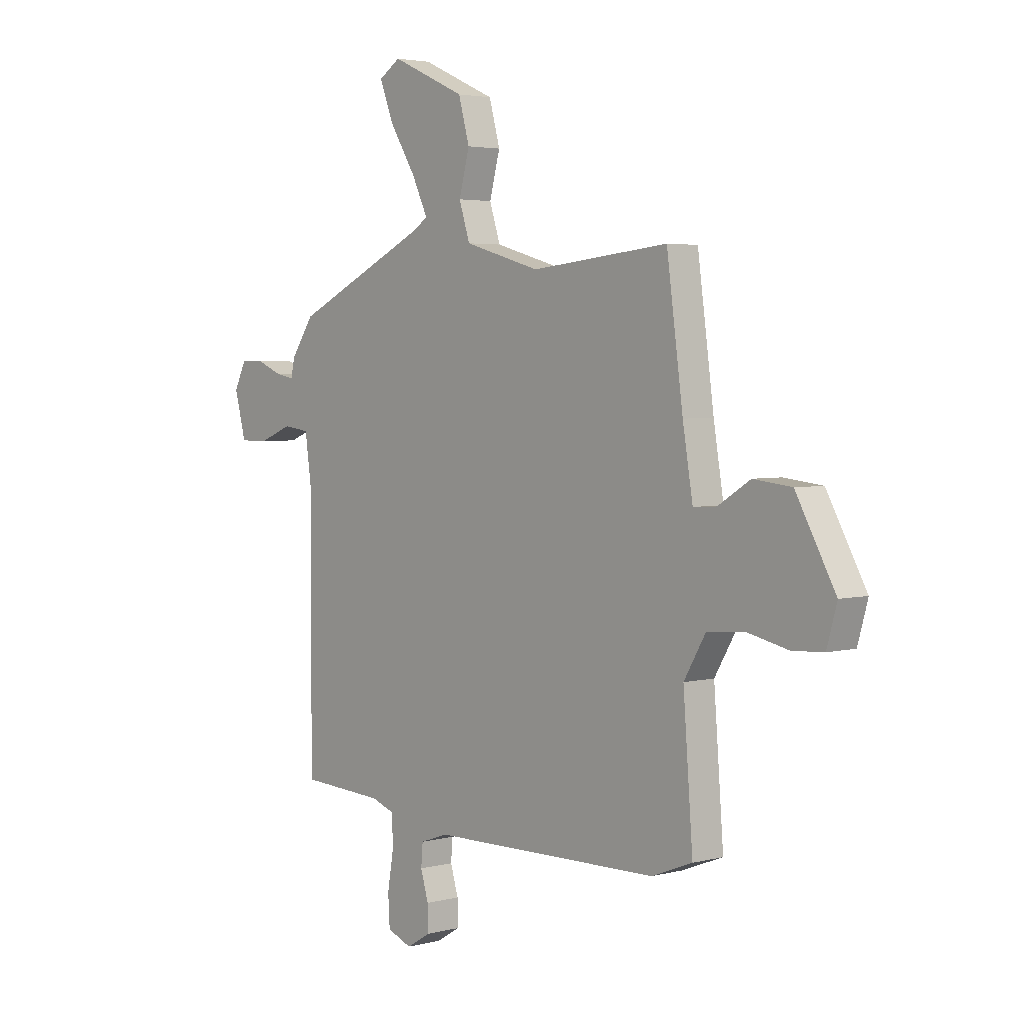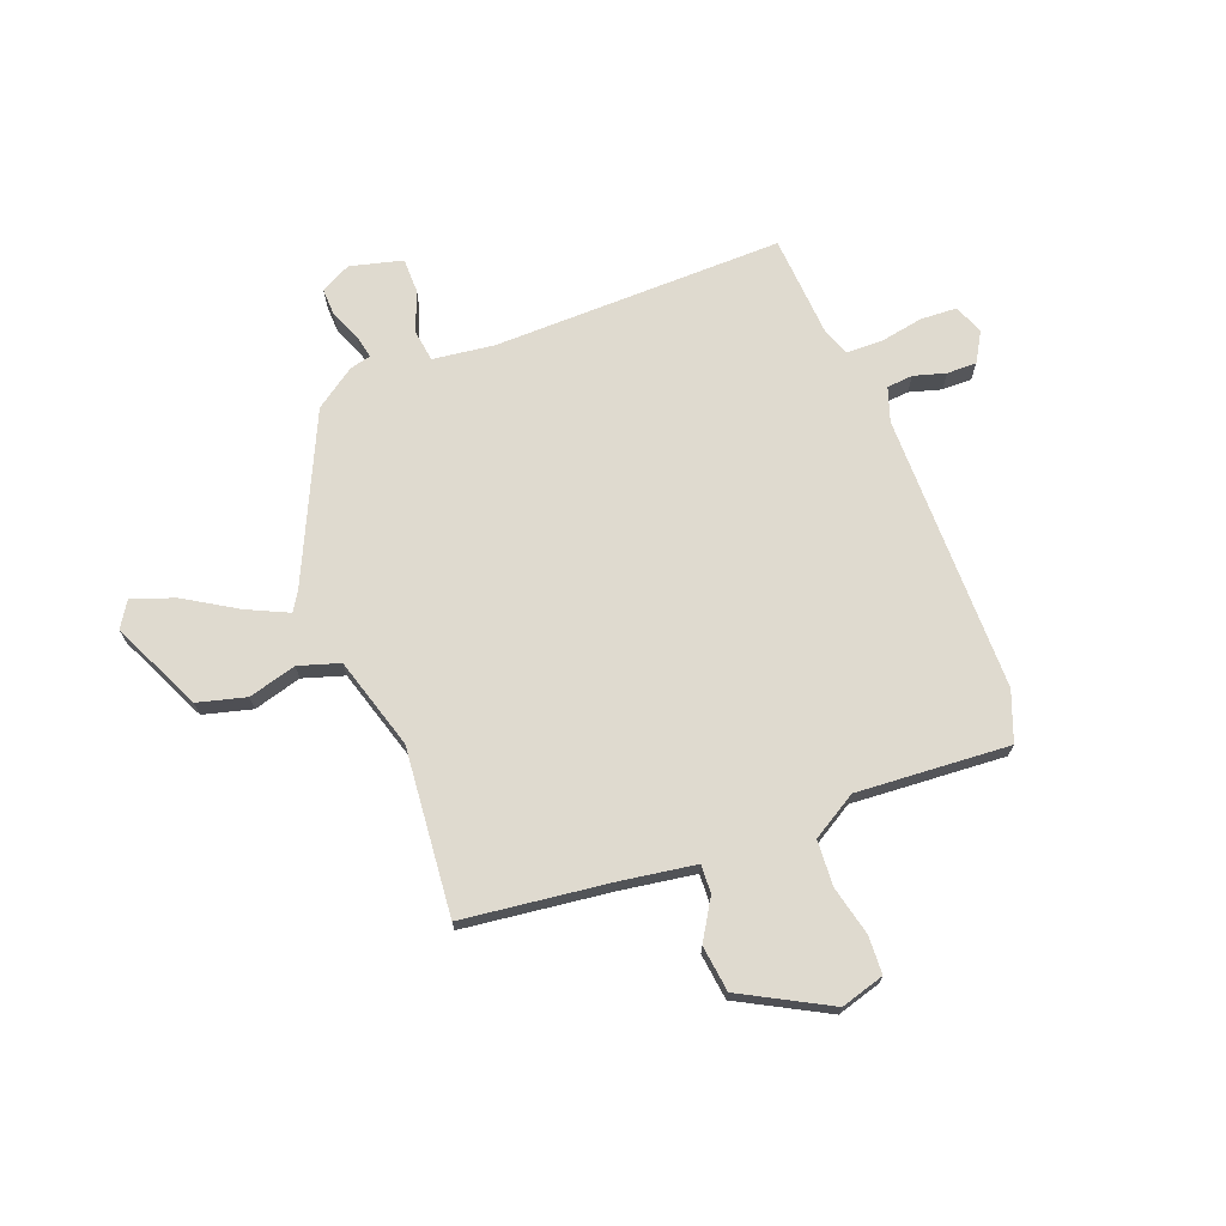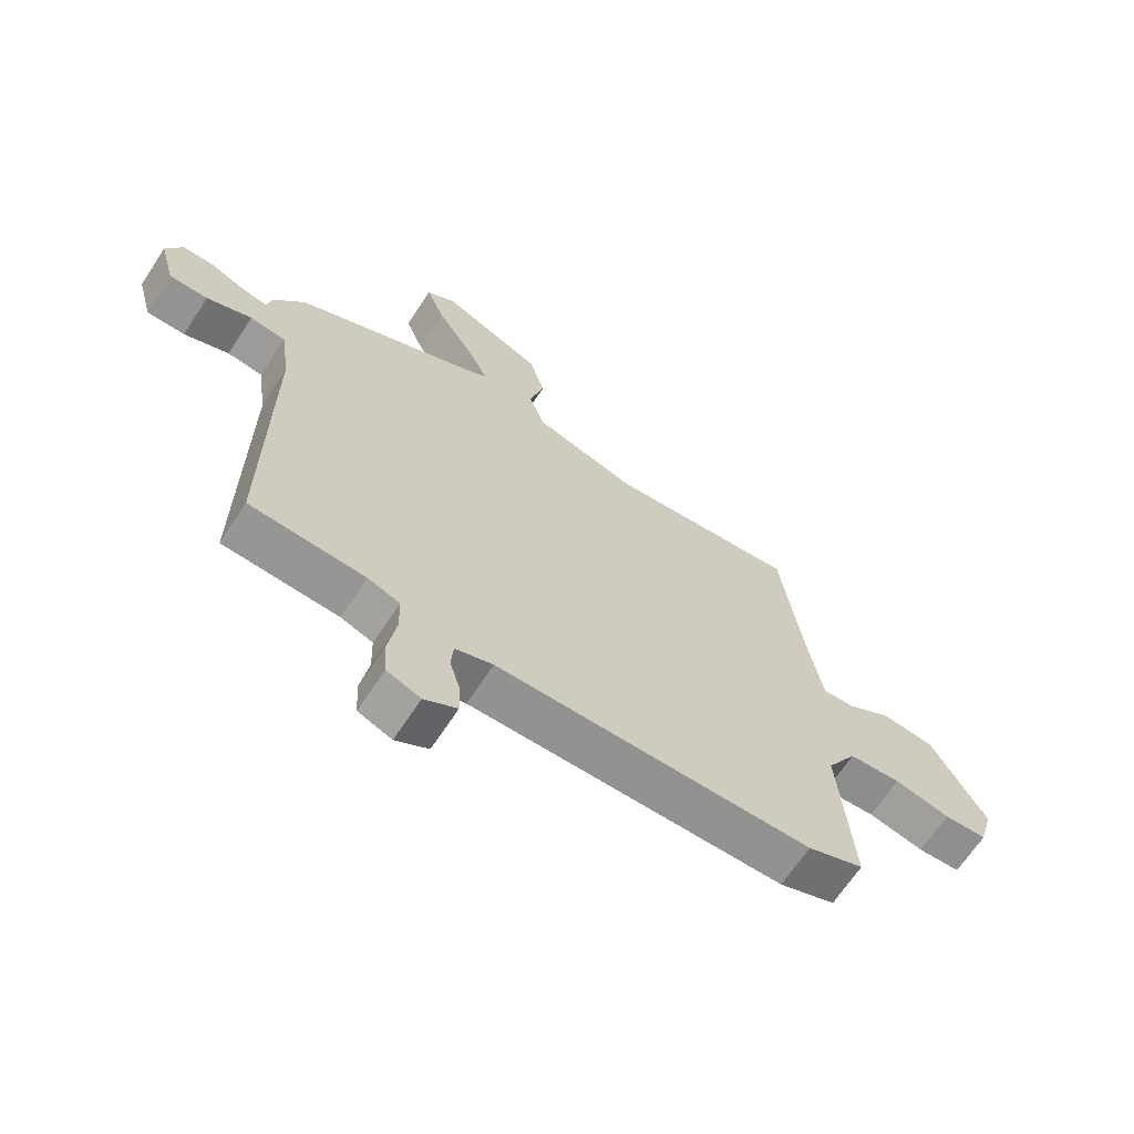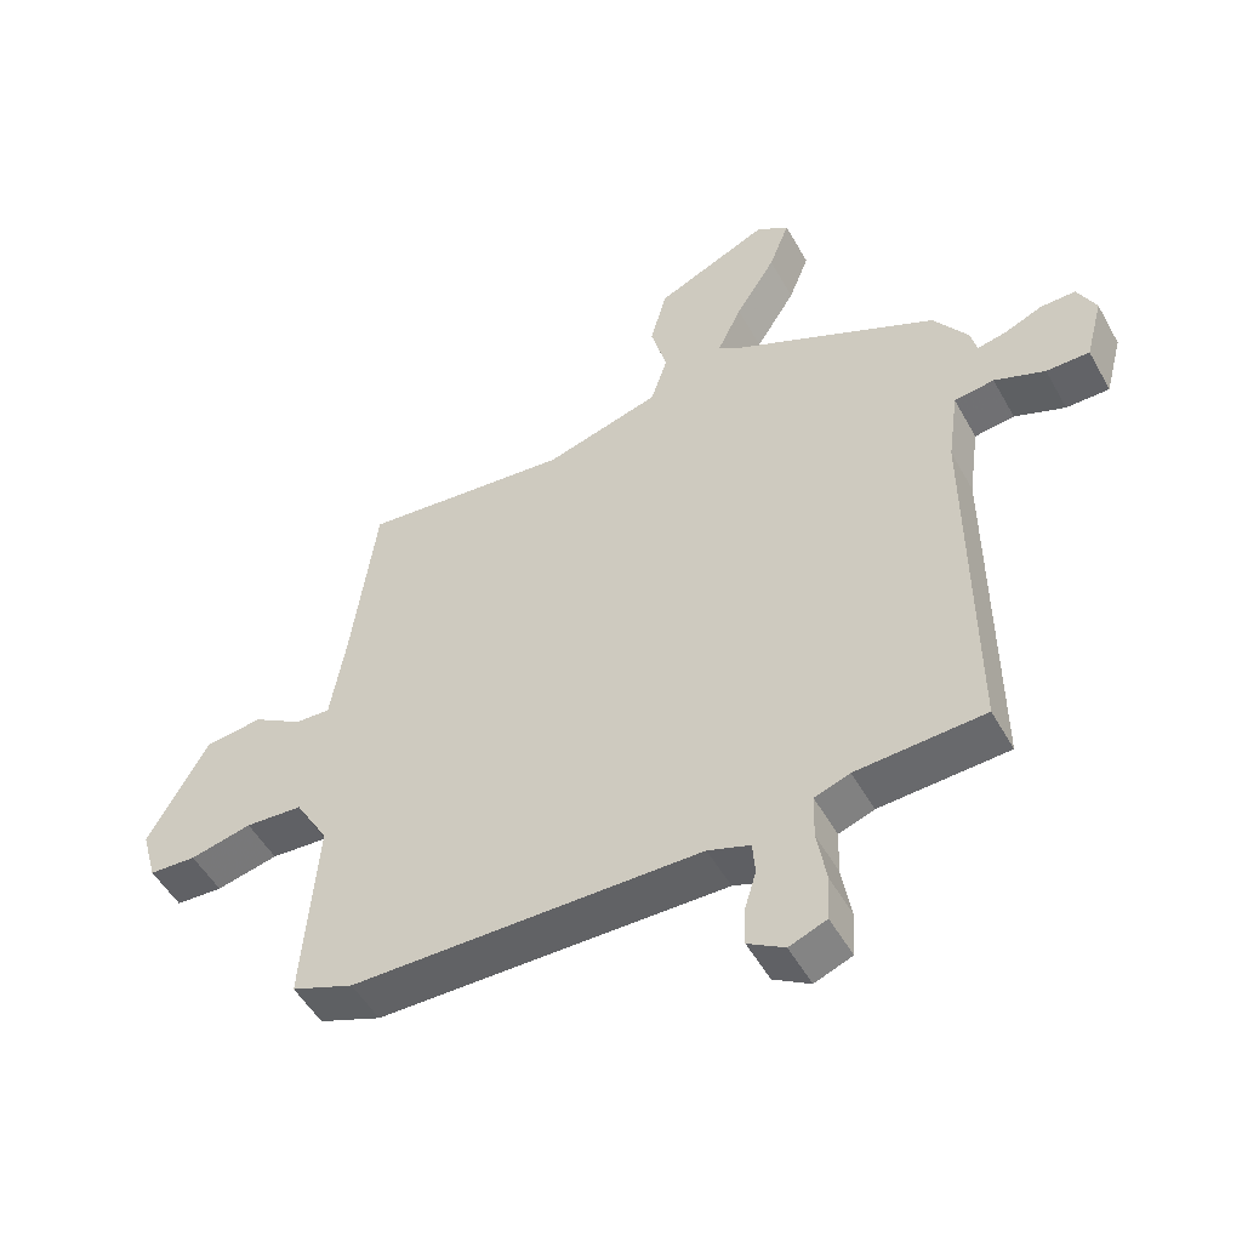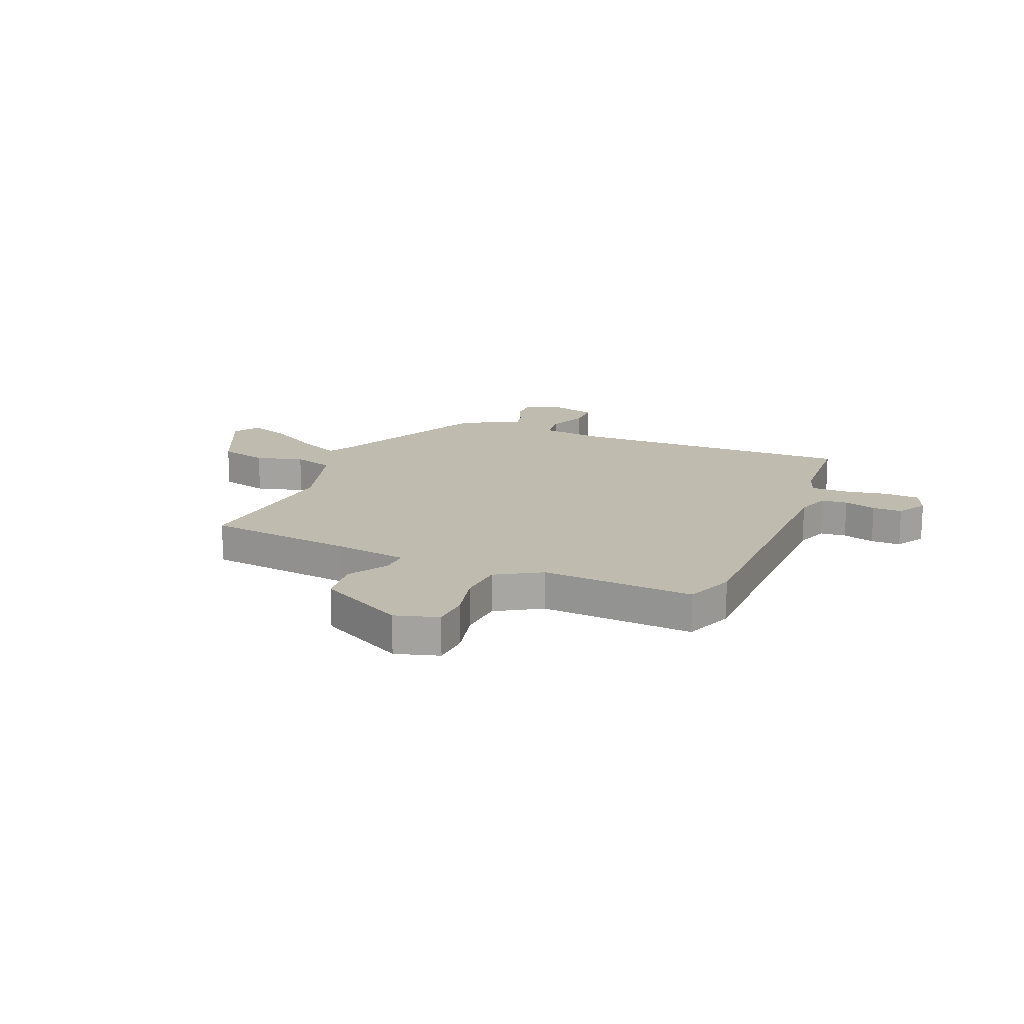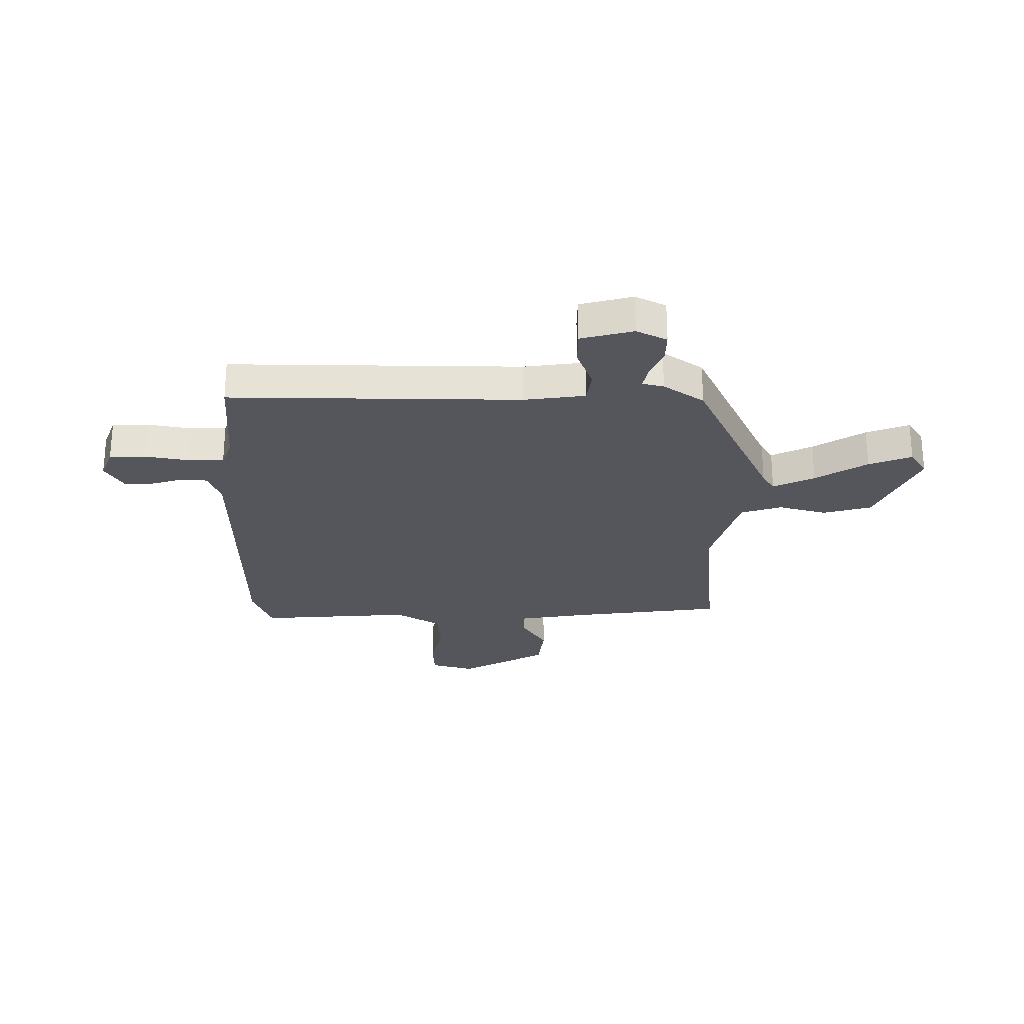
<metadata>
{"format":"obj","ext":"obj","renderer":"f3d","projection":"perspective","resolution":1024,"background":"white","views":[{"elev":3.4,"azim":48.8,"up":"+Z"},{"elev":70.8,"azim":68.5,"up":"+Y"},{"elev":-66.6,"azim":-33.2,"up":"+Z"},{"elev":-51.0,"azim":-151.6,"up":"+Z"},{"elev":16.2,"azim":112.1,"up":"+Y"},{"elev":-26.3,"azim":-90.6,"up":"+Y"}]}
</metadata>
<code>
v -0.482 0.07 0.392
v -0.174 0.07 0.539
v -0.138 0.07 0.562
v -0.175 0.07 0.639
v -0.235 0.07 0.735
v -0.266 0.07 0.815
v -0.217 0.07 0.847
v -0.047 0.07 0.77
v -0.022 0.07 0.679
v -0.046 0.07 0.589
v -0.021 0.07 0.512
v 0.152 0.07 0.462
v 0.465 0.07 0.494
v 0.502 0.07 0.217
v 0.525 0.07 0.078
v 0.578 0.07 0.081
v 0.652 0.07 0.127
v 0.739 0.07 0.117
v 0.829 0.07 -0.046
v 0.806 0.07 -0.128
v 0.735 0.07 -0.132
v 0.642 0.07 -0.111
v 0.556 0.07 -0.117
v 0.506 0.07 -0.202
v 0.528 0.07 -0.489
v 0.435 0.07 -0.525
v -0.089 0.07 -0.532
v -0.152 0.07 -0.554
v -0.156 0.07 -0.603
v -0.138 0.07 -0.663
v -0.137 0.07 -0.719
v -0.192 0.07 -0.752
v -0.248 0.07 -0.73
v -0.252 0.07 -0.662
v -0.238 0.07 -0.58
v -0.24 0.07 -0.513
v -0.293 0.07 -0.494
v -0.485 0.07 -0.483
v -0.482 0.07 0.062
v -0.498 0.07 0.177
v -0.558 0.07 0.185
v -0.634 0.07 0.155
v -0.699 0.07 0.155
v -0.725 0.07 0.253
v -0.697 0.07 0.31
v -0.644 0.07 0.309
v -0.587 0.07 0.285
v -0.543 0.07 0.276
v -0.534 0.07 0.316
v -0.482 0 0.392
v -0.174 0 0.539
v -0.138 0 0.562
v -0.175 0 0.639
v -0.235 0 0.735
v -0.266 0 0.815
v -0.217 0 0.847
v -0.047 0 0.77
v -0.022 0 0.679
v -0.046 0 0.589
v -0.021 0 0.512
v 0.152 0 0.462
v 0.465 0 0.494
v 0.502 0 0.217
v 0.525 0 0.078
v 0.578 0 0.081
v 0.652 0 0.127
v 0.739 0 0.117
v 0.829 0 -0.046
v 0.806 0 -0.128
v 0.735 0 -0.132
v 0.642 0 -0.111
v 0.556 0 -0.117
v 0.506 0 -0.202
v 0.528 0 -0.489
v 0.435 0 -0.525
v -0.089 0 -0.532
v -0.152 0 -0.554
v -0.156 0 -0.603
v -0.138 0 -0.663
v -0.137 0 -0.719
v -0.192 0 -0.752
v -0.248 0 -0.73
v -0.252 0 -0.662
v -0.238 0 -0.58
v -0.24 0 -0.513
v -0.293 0 -0.494
v -0.485 0 -0.483
v -0.482 0 0.062
v -0.498 0 0.177
v -0.558 0 0.185
v -0.634 0 0.155
v -0.699 0 0.155
v -0.725 0 0.253
v -0.697 0 0.31
v -0.644 0 0.309
v -0.587 0 0.285
v -0.543 0 0.276
v -0.534 0 0.316
f 48 49 1 2
f 45 46 47
f 44 45 47
f 43 44 47
f 42 43 47
f 41 42 47
f 40 41 47 48
f 37 38 39
f 36 37 39 40
f 33 34 35
f 32 33 35
f 31 32 35
f 30 31 35
f 29 30 35
f 28 29 35 36
f 27 28 36 40
f 48 2 3
f 40 48 3
f 27 40 3
f 26 27 3
f 25 26 3
f 24 25 3
f 20 21 22
f 19 20 22
f 18 19 22
f 17 18 22
f 16 17 22
f 15 16 22 23
f 12 13 14
f 15 23 24
f 14 15 24
f 12 14 24
f 11 12 24
f 8 9 10
f 7 8 10
f 6 7 10
f 5 6 10
f 4 5 10
f 11 24 3 4
f 4 10 11
f 51 50 98 97
f 96 95 94
f 96 94 93
f 96 93 92
f 96 92 91
f 96 91 90
f 97 96 90 89
f 88 87 86
f 89 88 86 85
f 84 83 82
f 84 82 81
f 84 81 80
f 84 80 79
f 84 79 78
f 85 84 78 77
f 89 85 77 76
f 52 51 97
f 52 97 89
f 52 89 76
f 52 76 75
f 52 75 74
f 52 74 73
f 71 70 69
f 71 69 68
f 71 68 67
f 71 67 66
f 71 66 65
f 72 71 65 64
f 63 62 61
f 73 72 64
f 73 64 63
f 73 63 61
f 73 61 60
f 59 58 57
f 59 57 56
f 59 56 55
f 59 55 54
f 59 54 53
f 53 52 73 60
f 60 59 53
f 1 50 51 2
f 2 51 52 3
f 3 52 53 4
f 4 53 54 5
f 5 54 55 6
f 6 55 56 7
f 7 56 57 8
f 8 57 58 9
f 9 58 59 10
f 10 59 60 11
f 11 60 61 12
f 12 61 62 13
f 13 62 63 14
f 14 63 64 15
f 15 64 65 16
f 16 65 66 17
f 17 66 67 18
f 18 67 68 19
f 19 68 69 20
f 20 69 70 21
f 21 70 71 22
f 22 71 72 23
f 23 72 73 24
f 24 73 74 25
f 25 74 75 26
f 26 75 76 27
f 27 76 77 28
f 28 77 78 29
f 29 78 79 30
f 30 79 80 31
f 31 80 81 32
f 32 81 82 33
f 33 82 83 34
f 34 83 84 35
f 35 84 85 36
f 36 85 86 37
f 37 86 87 38
f 38 87 88 39
f 39 88 89 40
f 40 89 90 41
f 41 90 91 42
f 42 91 92 43
f 43 92 93 44
f 44 93 94 45
f 45 94 95 46
f 46 95 96 47
f 47 96 97 48
f 48 97 98 49
f 49 98 50 1

</code>
